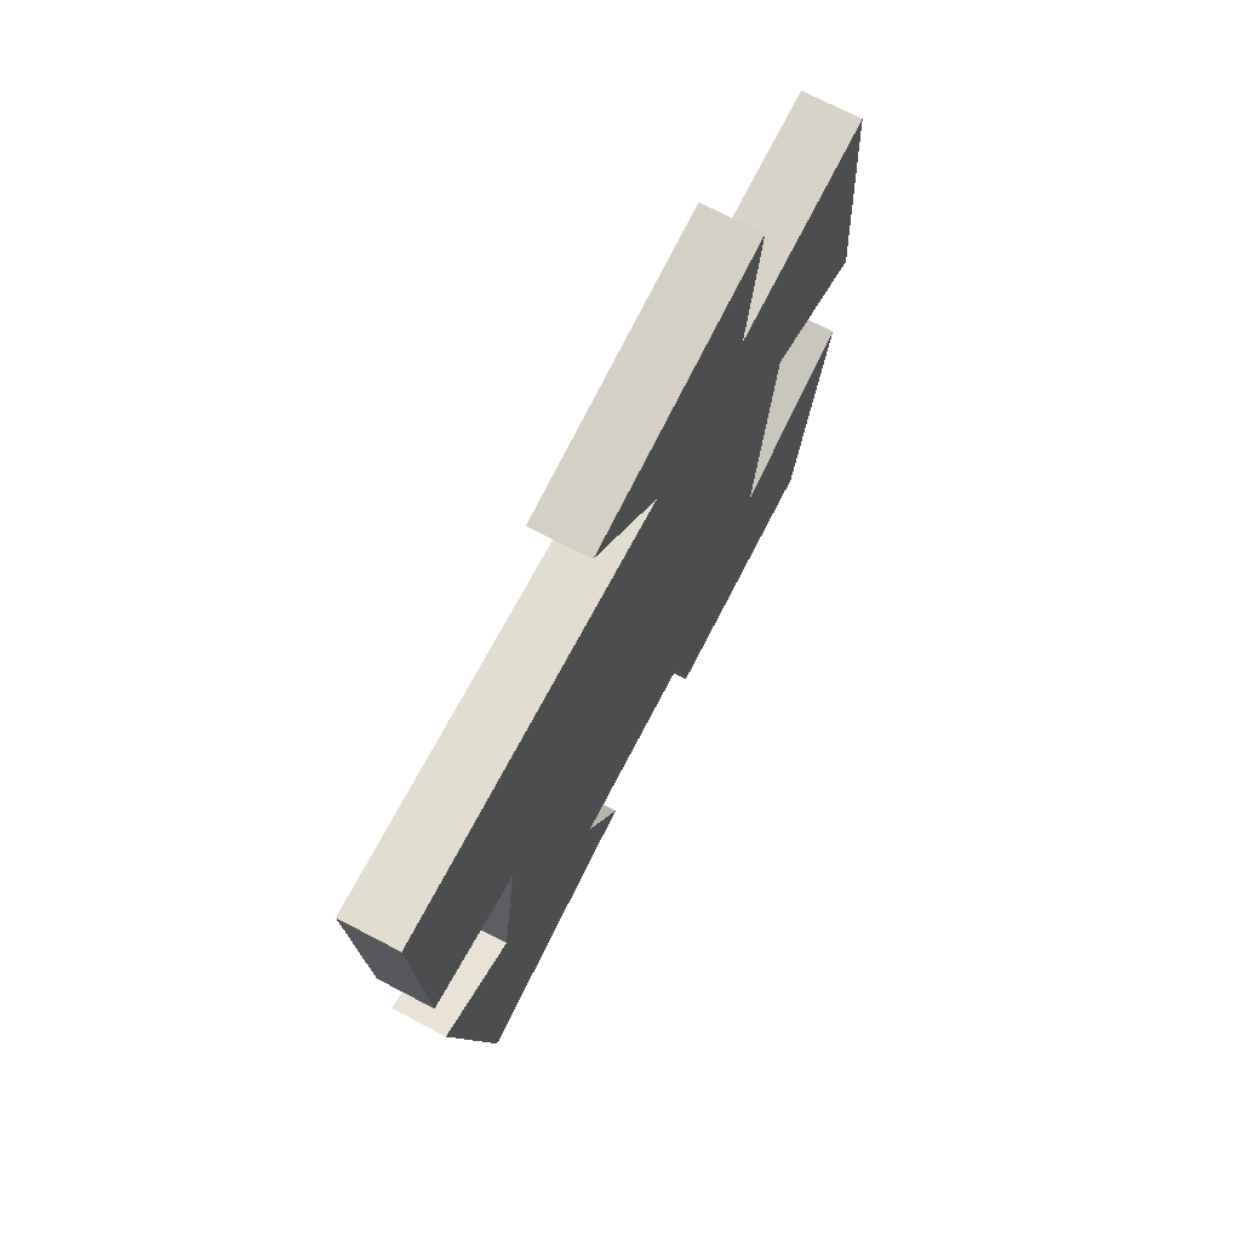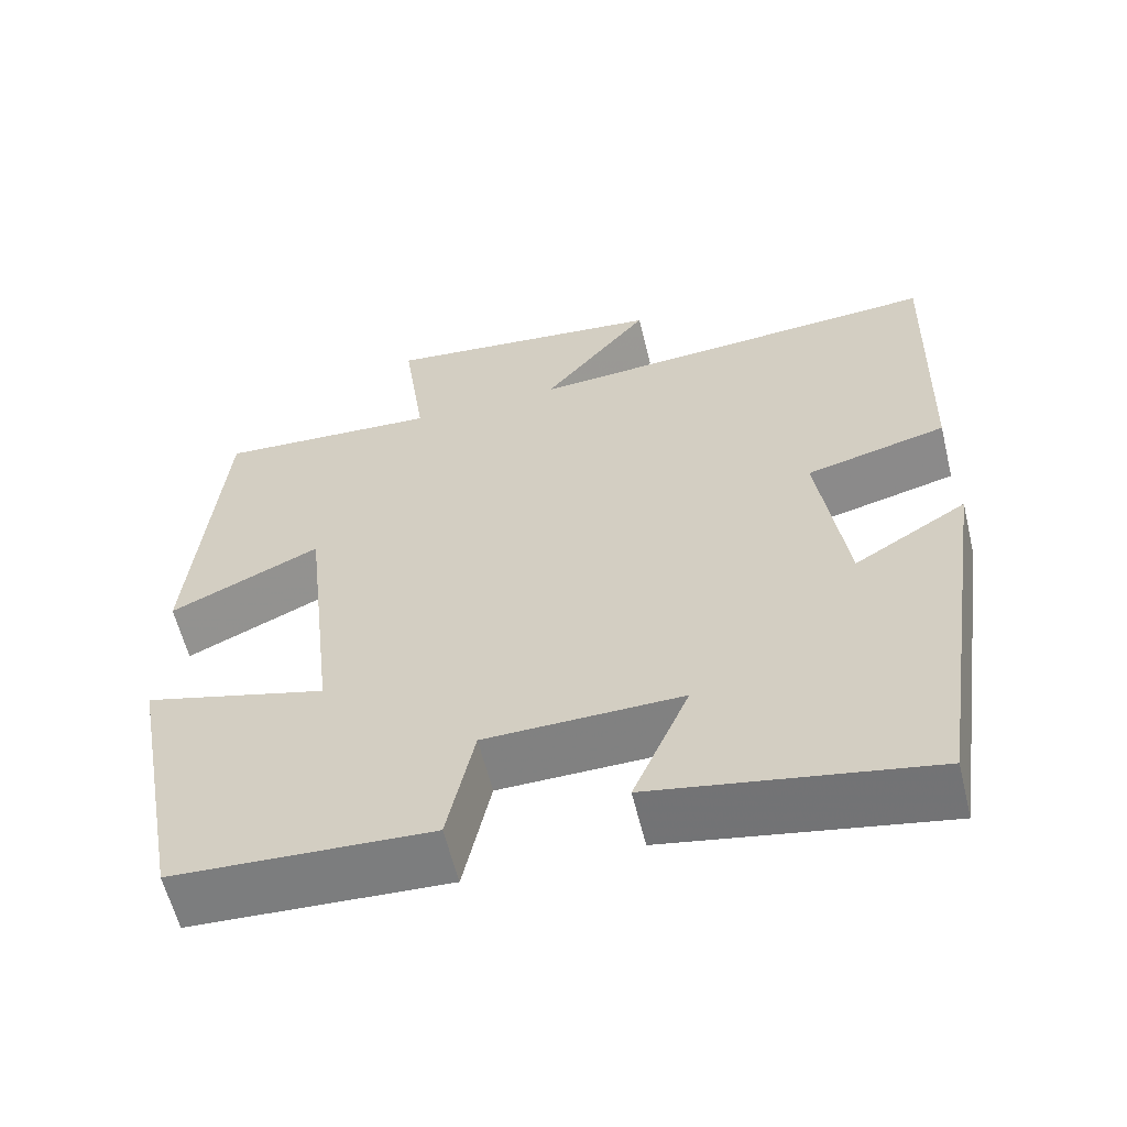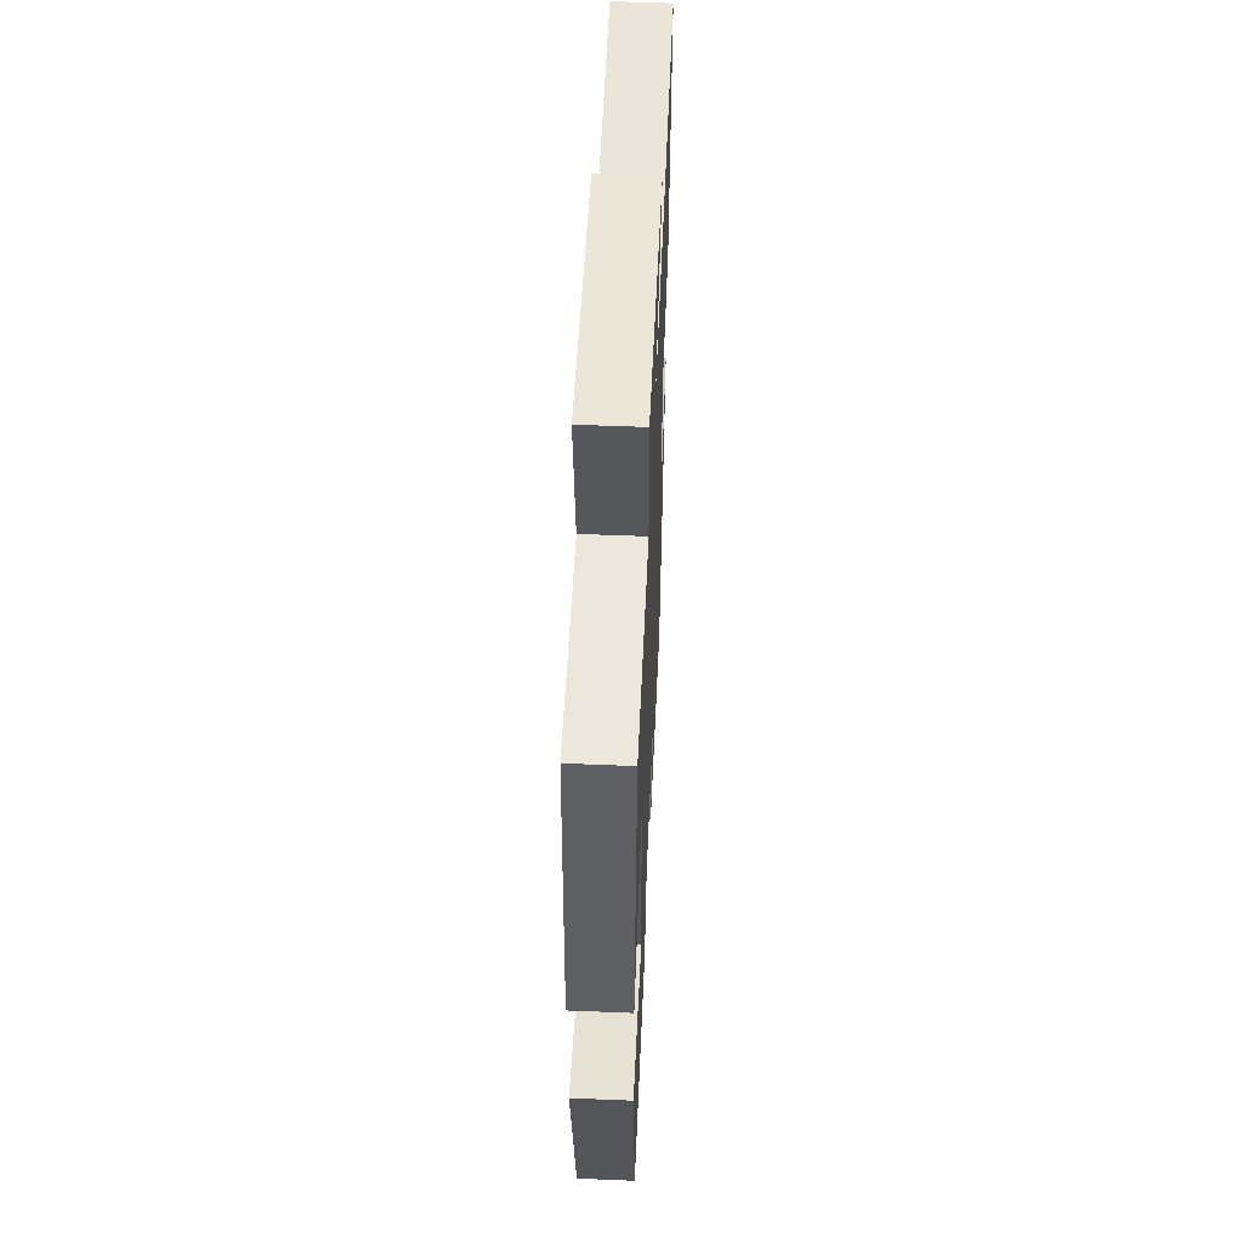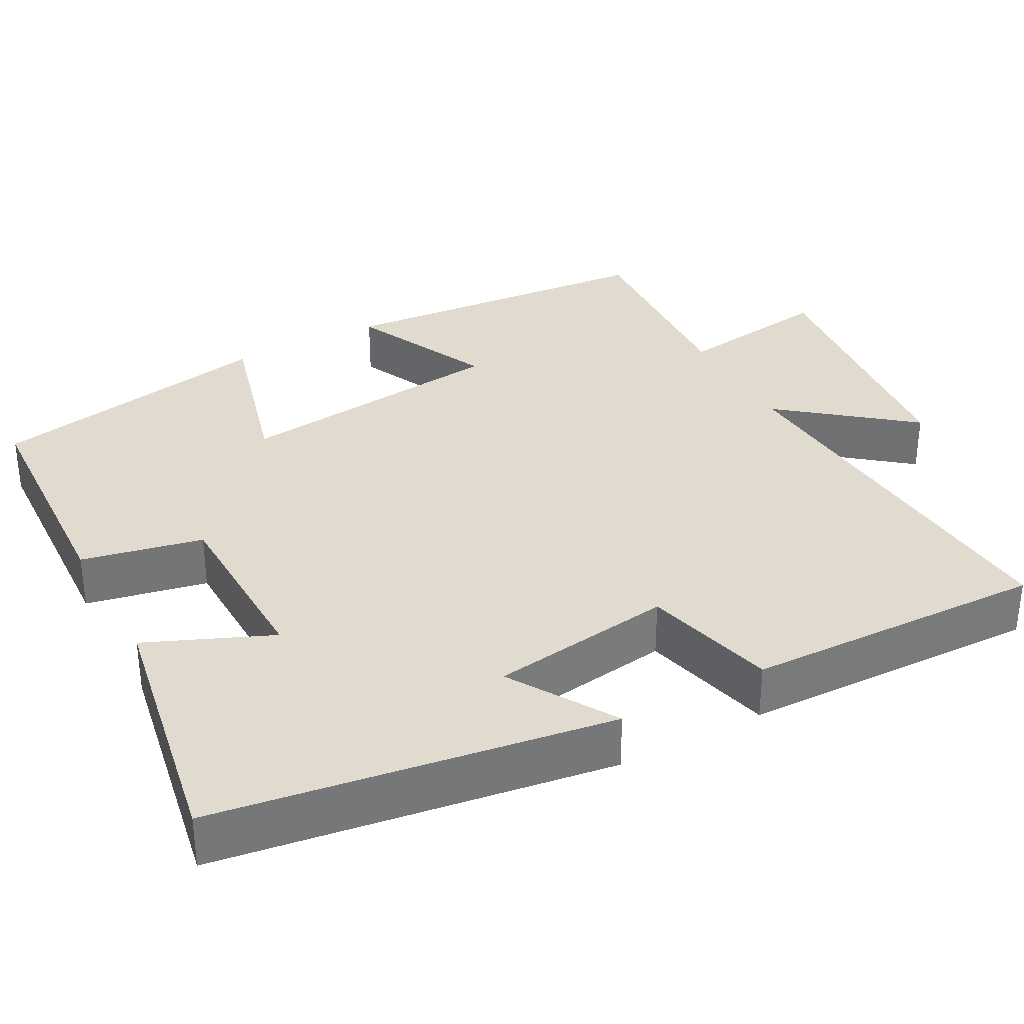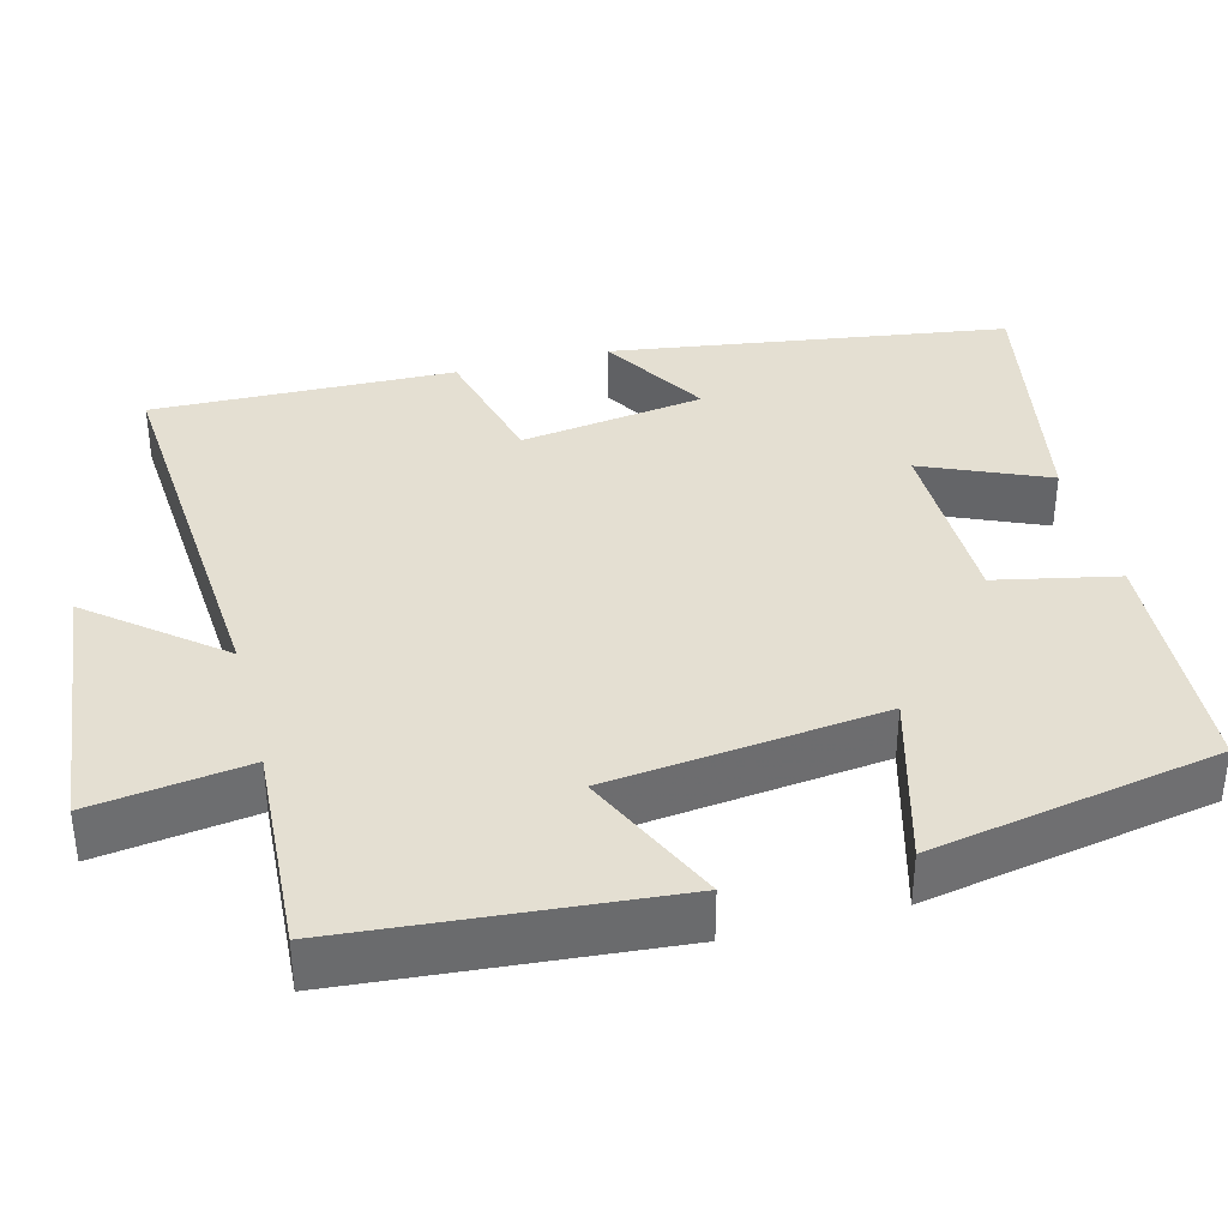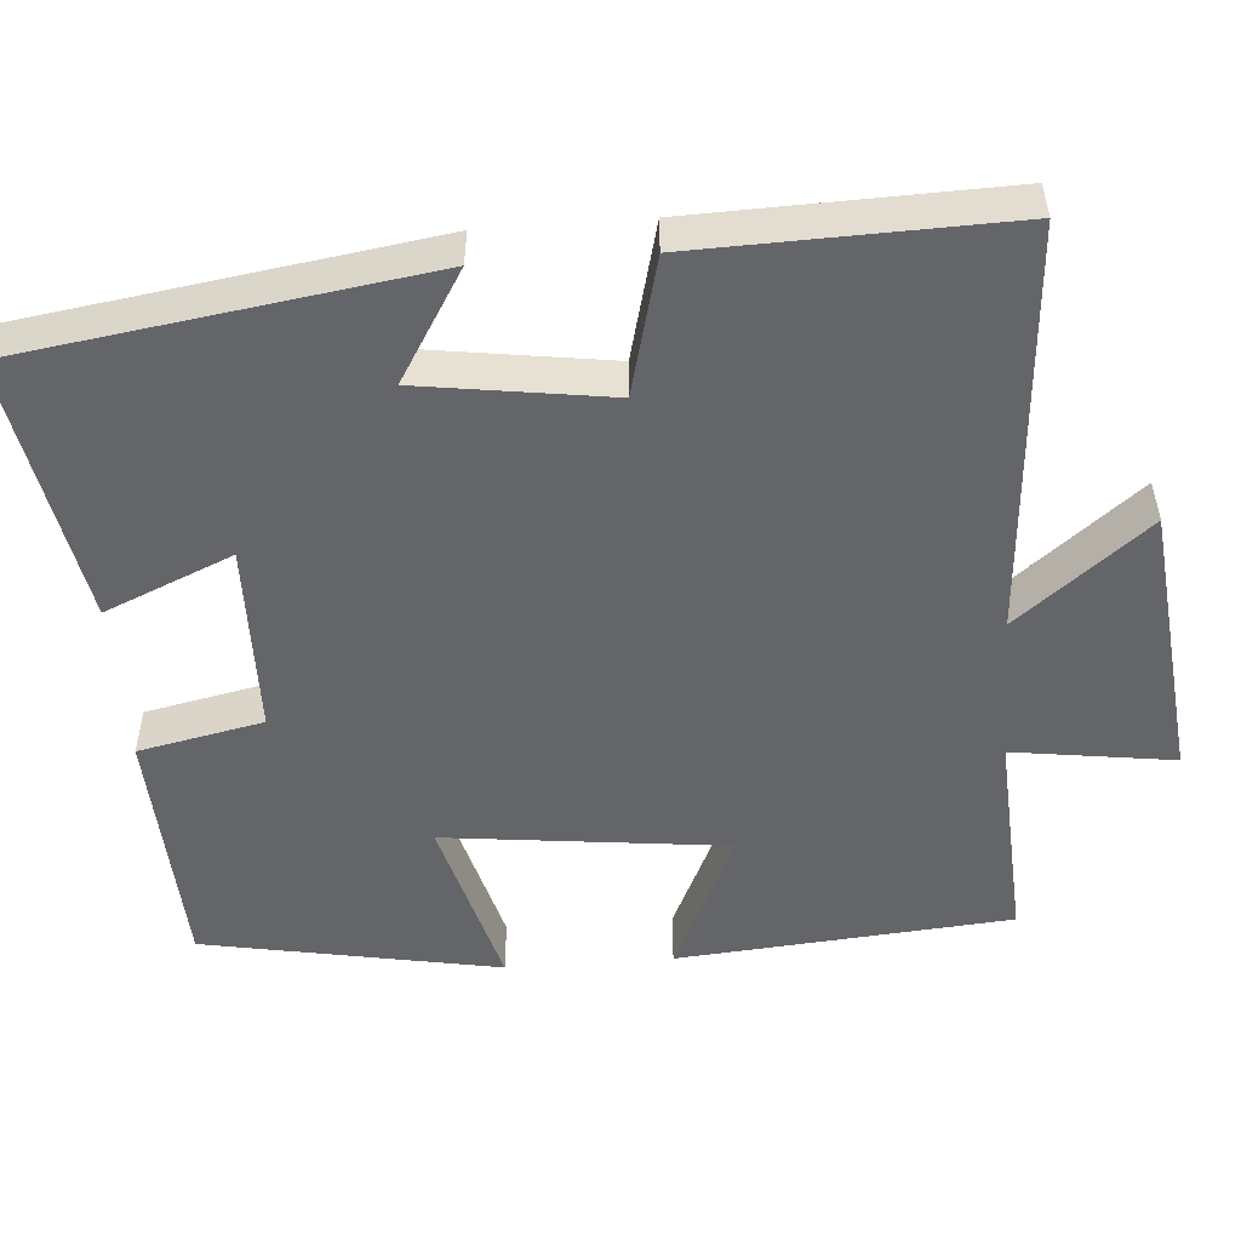
<metadata>
{"format":"obj","ext":"obj","renderer":"f3d","projection":"perspective","resolution":1024,"background":"white","views":[{"elev":72.9,"azim":-62.5,"up":"+Z"},{"elev":-60.0,"azim":-166.3,"up":"+Z"},{"elev":55.1,"azim":92.5,"up":"+Z"},{"elev":33.6,"azim":-118.5,"up":"+Y"},{"elev":37.2,"azim":75.4,"up":"+Y"},{"elev":-51.6,"azim":-85.7,"up":"+Y"}]}
</metadata>
<code>
v -0.511 0.07 0.537
v 0.005 0.07 0.5
v -0.127 0.07 0.664
v 0.221 0.07 0.702
v 0.193 0.07 0.5
v 0.464 0.07 0.516
v 0.5 0.07 0.097
v 0.317 0.07 0.182
v 0.277 0.07 -0.172
v 0.5 0.07 -0.111
v 0.431 0.07 -0.484
v 0.117 0.07 -0.5
v 0.084 0.07 -0.343
v -0.156 0.07 -0.339
v -0.087 0.07 -0.5
v -0.424 0.07 -0.562
v -0.5 0.07 -0.051
v -0.362 0.07 -0.135
v -0.328 0.07 0.103
v -0.5 0.07 0.147
v -0.511 0 0.537
v 0.005 0 0.5
v -0.127 0 0.664
v 0.221 0 0.702
v 0.193 0 0.5
v 0.464 0 0.516
v 0.5 0 0.097
v 0.317 0 0.182
v 0.277 0 -0.172
v 0.5 0 -0.111
v 0.431 0 -0.484
v 0.117 0 -0.5
v 0.084 0 -0.343
v -0.156 0 -0.339
v -0.087 0 -0.5
v -0.424 0 -0.562
v -0.5 0 -0.051
v -0.362 0 -0.135
v -0.328 0 0.103
v -0.5 0 0.147
f 19 20 1 2
f 18 19 2
f 16 17 18
f 15 16 18
f 14 15 18
f 13 14 18 2
f 11 12 13
f 10 11 13
f 9 10 13
f 8 9 13 2
f 5 6 7 8
f 5 8 2 3
f 3 4 5
f 22 21 40 39
f 22 39 38
f 38 37 36
f 38 36 35
f 38 35 34
f 22 38 34 33
f 33 32 31
f 33 31 30
f 33 30 29
f 22 33 29 28
f 28 27 26 25
f 23 22 28 25
f 25 24 23
f 1 21 22 2
f 2 22 23 3
f 3 23 24 4
f 4 24 25 5
f 5 25 26 6
f 6 26 27 7
f 7 27 28 8
f 8 28 29 9
f 9 29 30 10
f 10 30 31 11
f 11 31 32 12
f 12 32 33 13
f 13 33 34 14
f 14 34 35 15
f 15 35 36 16
f 16 36 37 17
f 17 37 38 18
f 18 38 39 19
f 19 39 40 20
f 20 40 21 1

</code>
